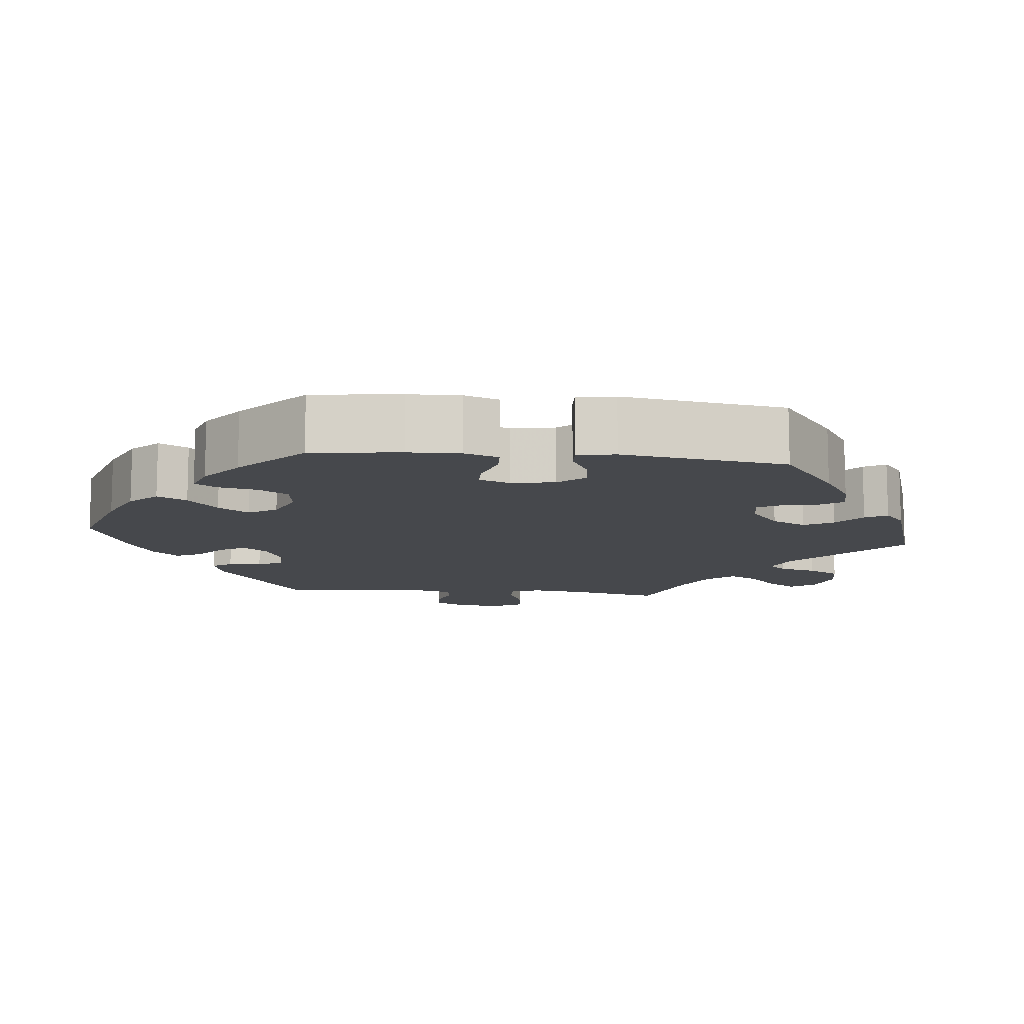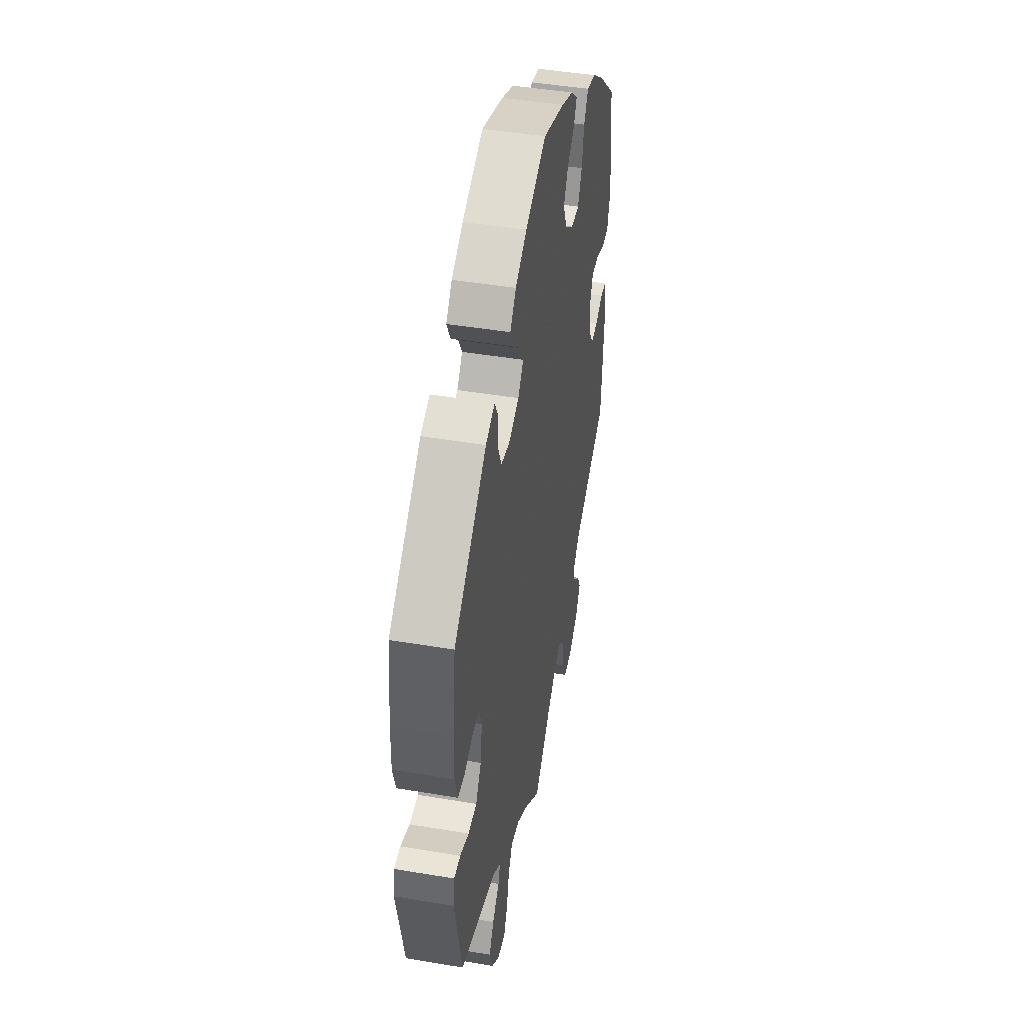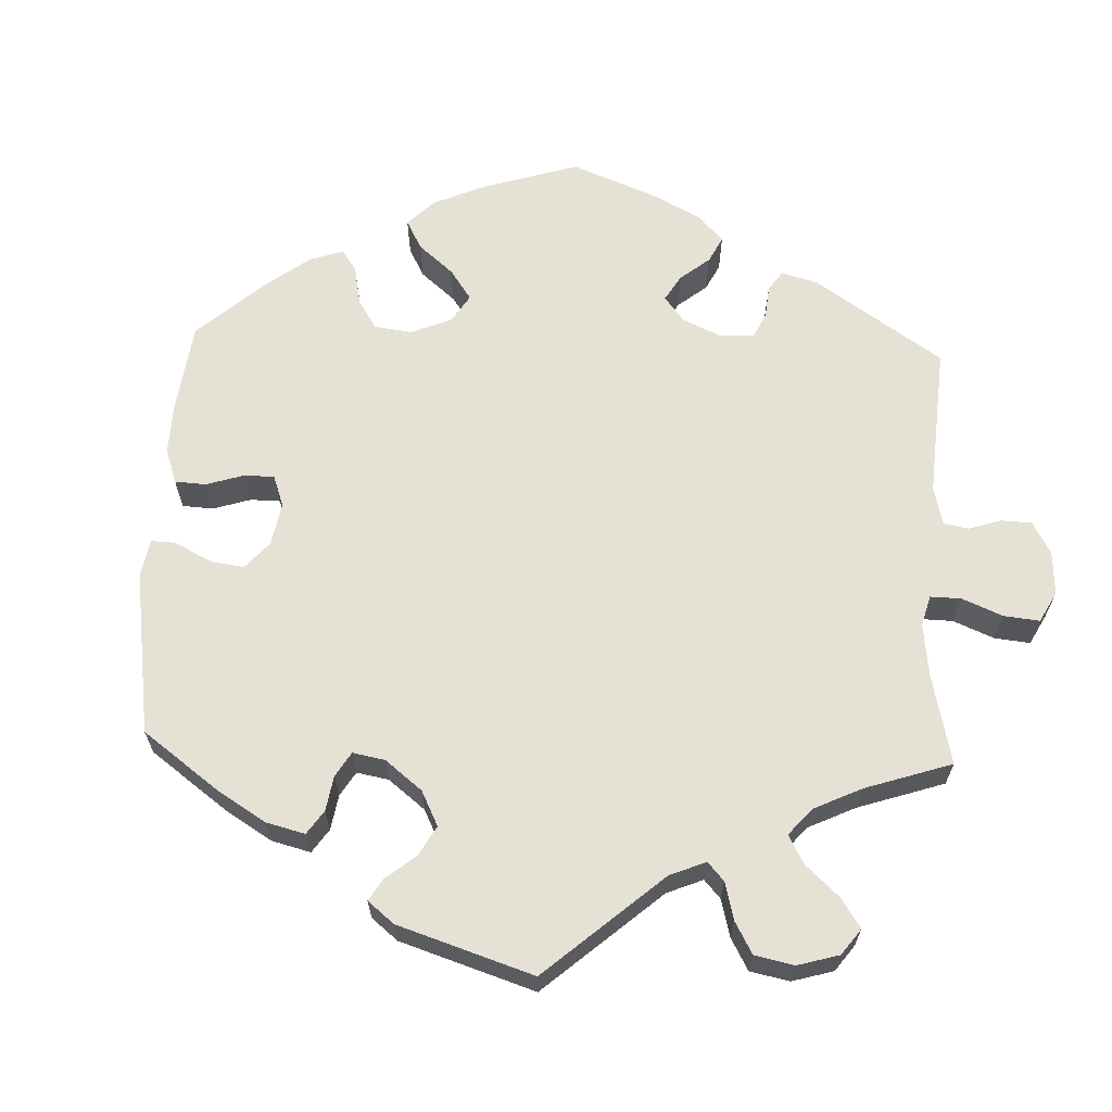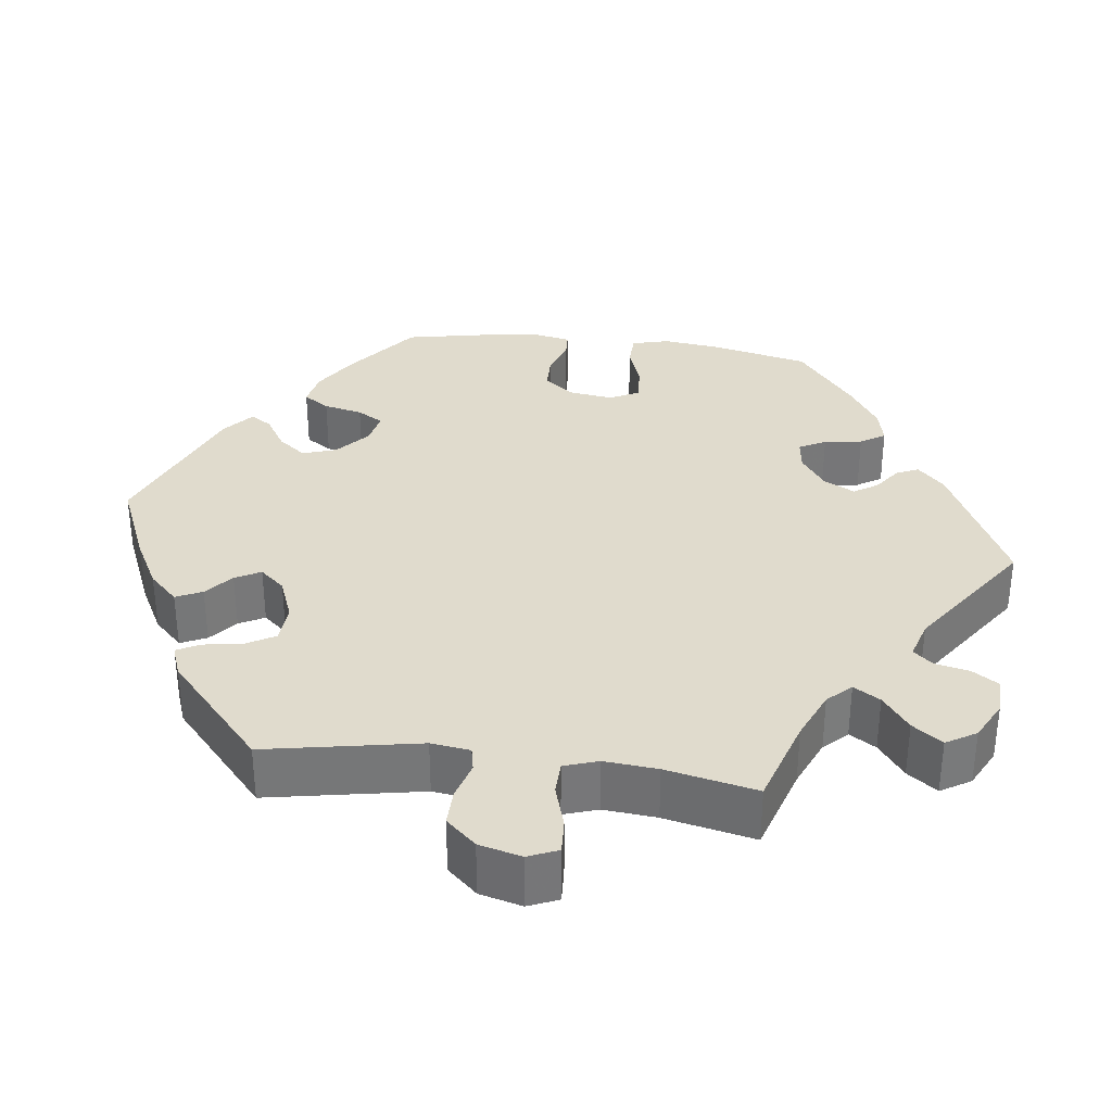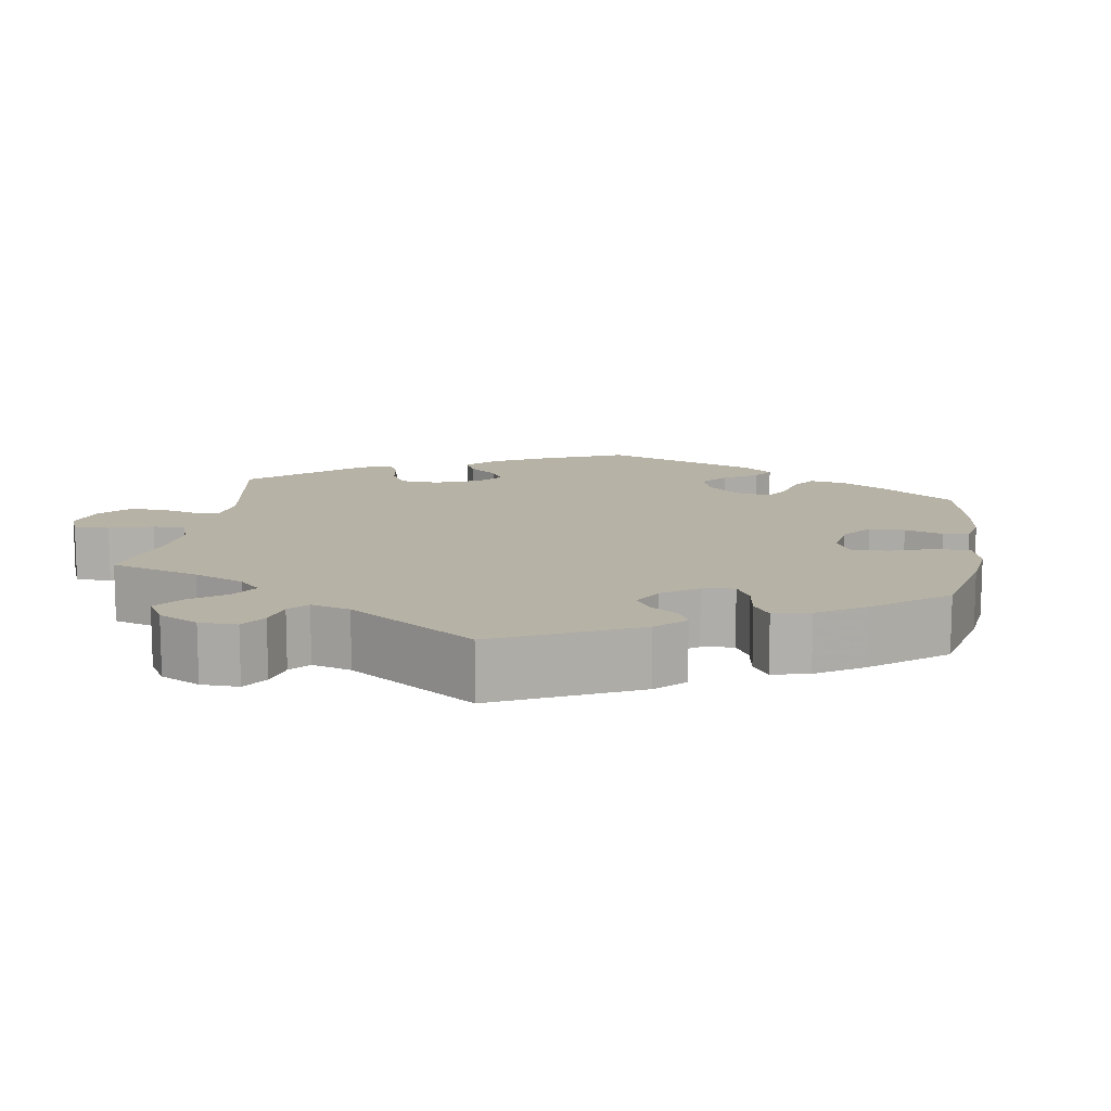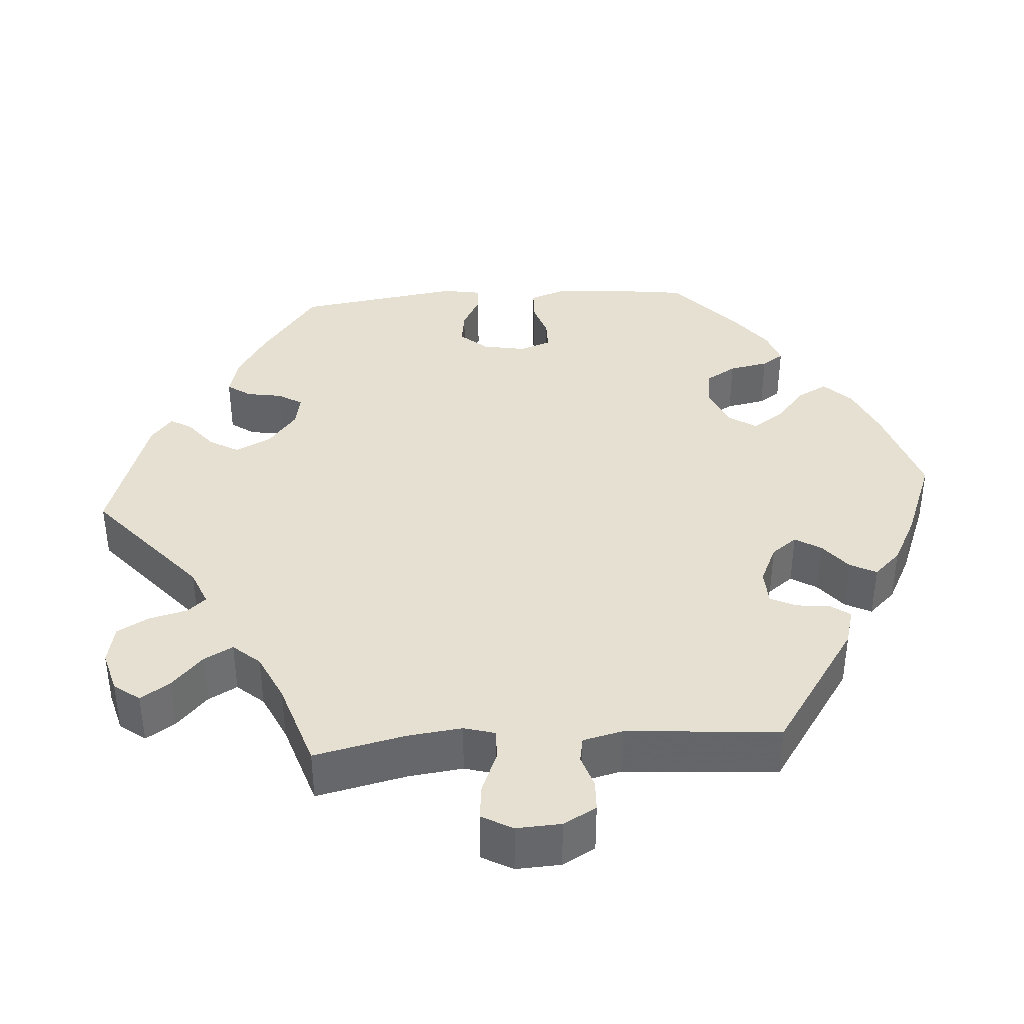
<metadata>
{"format":"obj","ext":"obj","renderer":"f3d","projection":"perspective","resolution":1024,"background":"white","views":[{"elev":-11.3,"azim":23.7,"up":"+Y"},{"elev":45.3,"azim":101.0,"up":"+Z"},{"elev":64.3,"azim":122.4,"up":"+Y"},{"elev":33.2,"azim":157.4,"up":"+Y"},{"elev":12.3,"azim":-110.9,"up":"+Y"},{"elev":38.3,"azim":-154.1,"up":"+Y"}]}
</metadata>
<code>
v -0.406 0.07 0.376
v -0.346 0.07 0.421
v -0.298 0.07 0.434
v -0.275 0.07 0.397
v -0.264 0.07 0.339
v -0.243 0.07 0.295
v -0.2 0.07 0.297
v -0.155 0.07 0.332
v -0.136 0.07 0.378
v -0.158 0.07 0.418
v -0.197 0.07 0.452
v -0.212 0.07 0.482
v -0.177 0.07 0.513
v -0.114 0.07 0.54
v -0.001 0.07 0.578
v 0.107 0.07 0.533
v 0.167 0.07 0.501
v 0.198 0.07 0.465
v 0.18 0.07 0.429
v 0.142 0.07 0.394
v 0.123 0.07 0.36
v 0.151 0.07 0.327
v 0.205 0.07 0.308
v 0.25 0.07 0.317
v 0.267 0.07 0.359
v 0.269 0.07 0.411
v 0.284 0.07 0.44
v 0.331 0.07 0.423
v 0.5 0.07 0.289
v 0.514 0.07 0.166
v 0.516 0.07 0.094
v 0.502 0.07 0.044
v 0.465 0.07 0.041
v 0.422 0.07 0.057
v 0.385 0.07 0.056
v 0.371 0.07 0.016
v 0.38 0.07 -0.044
v 0.408 0.07 -0.086
v 0.452 0.07 -0.086
v 0.498 0.07 -0.068
v 0.531 0.07 -0.067
v 0.538 0.07 -0.11
v 0.5 0.07 -0.289
v 0.311 0.07 -0.355
v 0.271 0.07 -0.386
v 0.281 0.07 -0.416
v 0.317 0.07 -0.451
v 0.341 0.07 -0.491
v 0.325 0.07 -0.54
v 0.285 0.07 -0.579
v 0.244 0.07 -0.584
v 0.224 0.07 -0.544
v 0.211 0.07 -0.487
v 0.189 0.07 -0.451
v 0.144 0.07 -0.46
v 0.088 0.07 -0.499
v 0 0.07 -0.578
v -0.088 0.07 -0.497
v -0.144 0.07 -0.455
v -0.184 0.07 -0.445
v -0.203 0.07 -0.48
v -0.21 0.07 -0.536
v -0.229 0.07 -0.579
v -0.274 0.07 -0.578
v -0.322 0.07 -0.547
v -0.347 0.07 -0.506
v -0.329 0.07 -0.471
v -0.296 0.07 -0.441
v -0.285 0.07 -0.41
v -0.323 0.07 -0.374
v -0.501 0.07 -0.289
v -0.516 0.07 -0.091
v -0.504 0.07 -0.043
v -0.473 0.07 -0.04
v -0.433 0.07 -0.058
v -0.397 0.07 -0.06
v -0.373 0.07 -0.022
v -0.368 0.07 0.033
v -0.384 0.07 0.071
v -0.423 0.07 0.07
v -0.469 0.07 0.052
v -0.507 0.07 0.054
v -0.521 0.07 0.1
v -0.518 0.07 0.171
v -0.501 0.07 0.288
v -0.406 0 0.376
v -0.346 0 0.421
v -0.298 0 0.434
v -0.275 0 0.397
v -0.264 0 0.339
v -0.243 0 0.295
v -0.2 0 0.297
v -0.155 0 0.332
v -0.136 0 0.378
v -0.158 0 0.418
v -0.197 0 0.452
v -0.212 0 0.482
v -0.177 0 0.513
v -0.114 0 0.54
v -0.001 0 0.578
v 0.107 0 0.533
v 0.167 0 0.501
v 0.198 0 0.465
v 0.18 0 0.429
v 0.142 0 0.394
v 0.123 0 0.36
v 0.151 0 0.327
v 0.205 0 0.308
v 0.25 0 0.317
v 0.267 0 0.359
v 0.269 0 0.411
v 0.284 0 0.44
v 0.331 0 0.423
v 0.5 0 0.289
v 0.514 0 0.166
v 0.516 0 0.094
v 0.502 0 0.044
v 0.465 0 0.041
v 0.422 0 0.057
v 0.385 0 0.056
v 0.371 0 0.016
v 0.38 0 -0.044
v 0.408 0 -0.086
v 0.452 0 -0.086
v 0.498 0 -0.068
v 0.531 0 -0.067
v 0.538 0 -0.11
v 0.5 0 -0.289
v 0.311 0 -0.355
v 0.271 0 -0.386
v 0.281 0 -0.416
v 0.317 0 -0.451
v 0.341 0 -0.491
v 0.325 0 -0.54
v 0.285 0 -0.579
v 0.244 0 -0.584
v 0.224 0 -0.544
v 0.211 0 -0.487
v 0.189 0 -0.451
v 0.144 0 -0.46
v 0.088 0 -0.499
v 0 0 -0.578
v -0.088 0 -0.497
v -0.144 0 -0.455
v -0.184 0 -0.445
v -0.203 0 -0.48
v -0.21 0 -0.536
v -0.229 0 -0.579
v -0.274 0 -0.578
v -0.322 0 -0.547
v -0.347 0 -0.506
v -0.329 0 -0.471
v -0.296 0 -0.441
v -0.285 0 -0.41
v -0.323 0 -0.374
v -0.501 0 -0.289
v -0.516 0 -0.091
v -0.504 0 -0.043
v -0.473 0 -0.04
v -0.433 0 -0.058
v -0.397 0 -0.06
v -0.373 0 -0.022
v -0.368 0 0.033
v -0.384 0 0.071
v -0.423 0 0.07
v -0.469 0 0.052
v -0.507 0 0.054
v -0.521 0 0.1
v -0.518 0 0.171
v -0.501 0 0.288
f 80 81 82 83
f 79 80 83 84
f 72 73 74 75
f 70 71 72 75
f 69 70 75 76
f 65 66 67 68
f 65 68 69
f 64 65 69
f 61 62 63 64
f 60 61 64 69
f 59 60 69 76
f 56 57 58
f 55 56 58 59
f 54 55 59 76
f 50 51 52 53
f 50 53 54
f 49 50 54
f 46 47 48 49
f 46 49 54 76
f 41 42 43 44
f 39 40 41 44
f 38 39 44 45
f 37 38 45
f 36 37 45
f 31 32 33 34
f 31 34 35
f 30 31 35
f 29 30 35
f 28 29 35
f 25 26 27 28
f 24 25 28 35
f 23 24 35 36
f 17 18 19 20
f 17 20 21
f 16 17 21
f 15 16 21
f 14 15 21
f 13 14 21 22
f 10 11 12 13
f 9 10 13 22
f 2 3 4 5
f 2 5 6
f 1 2 6
f 79 84 85 1
f 45 46 76 77
f 45 77 78
f 8 9 22 23
f 7 8 23 36
f 6 7 36 45
f 45 78 79
f 1 6 45 79
f 168 167 166 165
f 169 168 165 164
f 160 159 158 157
f 160 157 156 155
f 161 160 155 154
f 153 152 151 150
f 154 153 150
f 154 150 149
f 149 148 147 146
f 154 149 146 145
f 161 154 145 144
f 143 142 141
f 144 143 141 140
f 161 144 140 139
f 138 137 136 135
f 139 138 135
f 139 135 134
f 134 133 132 131
f 161 139 134 131
f 129 128 127 126
f 129 126 125 124
f 130 129 124 123
f 130 123 122
f 130 122 121
f 119 118 117 116
f 120 119 116
f 120 116 115
f 120 115 114
f 120 114 113
f 113 112 111 110
f 120 113 110 109
f 121 120 109 108
f 105 104 103 102
f 106 105 102
f 106 102 101
f 106 101 100
f 106 100 99
f 107 106 99 98
f 98 97 96 95
f 107 98 95 94
f 90 89 88 87
f 91 90 87
f 91 87 86
f 86 170 169 164
f 162 161 131 130
f 163 162 130
f 108 107 94 93
f 121 108 93 92
f 130 121 92 91
f 164 163 130
f 164 130 91 86
f 1 86 87 2
f 2 87 88 3
f 3 88 89 4
f 4 89 90 5
f 5 90 91 6
f 6 91 92 7
f 7 92 93 8
f 8 93 94 9
f 9 94 95 10
f 10 95 96 11
f 11 96 97 12
f 12 97 98 13
f 13 98 99 14
f 14 99 100 15
f 15 100 101 16
f 16 101 102 17
f 17 102 103 18
f 18 103 104 19
f 19 104 105 20
f 20 105 106 21
f 21 106 107 22
f 22 107 108 23
f 23 108 109 24
f 24 109 110 25
f 25 110 111 26
f 26 111 112 27
f 27 112 113 28
f 28 113 114 29
f 29 114 115 30
f 30 115 116 31
f 31 116 117 32
f 32 117 118 33
f 33 118 119 34
f 34 119 120 35
f 35 120 121 36
f 36 121 122 37
f 37 122 123 38
f 38 123 124 39
f 39 124 125 40
f 40 125 126 41
f 41 126 127 42
f 42 127 128 43
f 43 128 129 44
f 44 129 130 45
f 45 130 131 46
f 46 131 132 47
f 47 132 133 48
f 48 133 134 49
f 49 134 135 50
f 50 135 136 51
f 51 136 137 52
f 52 137 138 53
f 53 138 139 54
f 54 139 140 55
f 55 140 141 56
f 56 141 142 57
f 57 142 143 58
f 58 143 144 59
f 59 144 145 60
f 60 145 146 61
f 61 146 147 62
f 62 147 148 63
f 63 148 149 64
f 64 149 150 65
f 65 150 151 66
f 66 151 152 67
f 67 152 153 68
f 68 153 154 69
f 69 154 155 70
f 70 155 156 71
f 71 156 157 72
f 72 157 158 73
f 73 158 159 74
f 74 159 160 75
f 75 160 161 76
f 76 161 162 77
f 77 162 163 78
f 78 163 164 79
f 79 164 165 80
f 80 165 166 81
f 81 166 167 82
f 82 167 168 83
f 83 168 169 84
f 84 169 170 85
f 85 170 86 1

</code>
